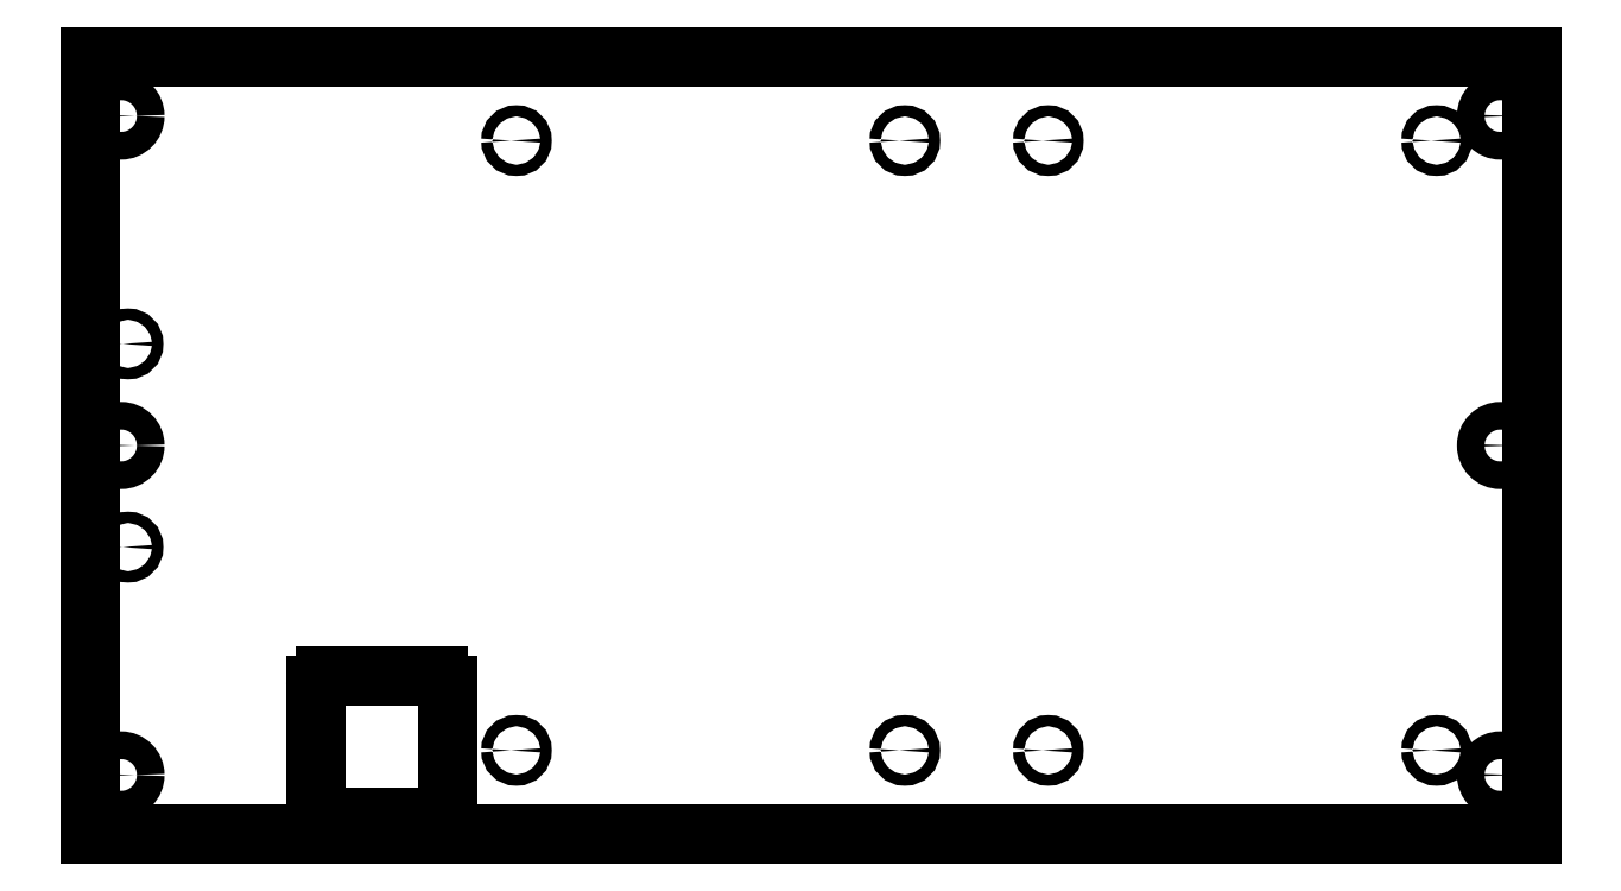
<metadata>
{"format":"dxf","ext":"dxf","renderer":"ezdxf+matplotlib","layout":"modelspace","background":"white","min_lineweight":24,"dpi":150}
</metadata>
<code>
0
SECTION
2
ENTITIES
0
LINE
8
0
10
-1.524
20
-41.3
30
0
11
-1.524
21
41.3
31
0
0
CIRCLE
8
0
10
-151.4
20
-35
30
-2e-16
40
1.473
0
CIRCLE
8
0
10
-151.4
20
1.233e-12
30
1.4e-15
40
1.473
0
CIRCLE
8
0
10
-151.4
20
35
30
3.1e-15
40
1.473
0
CIRCLE
8
0
10
-4.824
20
35
30
1.9e-15
40
1.473
0
CIRCLE
8
0
10
-4.824
20
5.733e-13
30
3e-16
40
1.473
0
CIRCLE
8
0
10
-4.824
20
-35
30
-1.4e-15
40
1.473
0
ARC
8
0
10
-129.7
20
-25.5
30
-1e-15
40
1
50
90
51
180
0
ARC
8
0
10
-129.7
20
-38.5
30
-1.6e-15
40
1
50
180
51
270
0
ARC
8
0
10
-117.7
20
-38.5
30
-2.3e-15
40
1
50
270
51
360
0
ARC
8
0
10
-117.7
20
-25.5
30
-1.7e-15
40
1
50
0
51
90
0
CIRCLE
8
0
10
109.4
20
32.39
30
7.2e-15
40
0.5956
210
-5.749e-17
220
4.738e-17
230
-1
0
CIRCLE
8
0
10
11.61
20
32.39
30
0
40
0.5956
210
-5.749e-17
220
4.738e-17
230
-1
0
CIRCLE
8
0
10
11.61
20
-32.38
30
0
40
0.5956
210
-5.749e-17
220
4.738e-17
230
-1
0
CIRCLE
8
0
10
52.88
20
-32.38
30
1e-16
40
0.5956
210
-5.749e-17
220
4.738e-17
230
-1
0
CIRCLE
8
0
10
68.12
20
-32.38
30
2e-16
40
0.5956
210
-5.749e-17
220
4.738e-17
230
-1
0
CIRCLE
8
0
10
109.4
20
-32.38
30
7.2e-15
40
0.5956
210
-5.749e-17
220
4.738e-17
230
-1
0
CIRCLE
8
0
10
150.7
20
-10.79
30
7.3e-15
40
0.5956
210
-5.749e-17
220
4.738e-17
230
-1
0
CIRCLE
8
0
10
150.7
20
10.8
30
7.3e-15
40
0.5956
210
-5.749e-17
220
4.738e-17
230
-1
0
CIRCLE
8
0
10
68.12
20
32.39
30
7.1e-15
40
0.5956
210
-5.749e-17
220
4.738e-17
230
-1
0
CIRCLE
8
0
10
52.88
20
32.39
30
7.1e-15
40
0.5956
210
-5.749e-17
220
4.738e-17
230
-1
0
LINE
8
0
10
-154.7
20
41.3
30
0
11
-1.524
21
41.3
31
0
0
LINE
8
0
10
-1.524
20
-41.3
30
0
11
-154.7
21
-41.3
31
0
0
LINE
8
0
10
-130.7
20
-38.5
30
0
11
-130.7
21
-25.5
31
0
0
LINE
8
0
10
-117.7
20
-39.5
30
0
11
-129.7
21
-39.5
31
0
0
LINE
8
0
10
-116.7
20
-25.5
30
0
11
-116.7
21
-38.5
31
0
0
LINE
8
0
10
-154.7
20
41.3
30
0
11
-154.7
21
-41.3
31
0
0
LINE
8
0
10
-129.7
20
-24.5
30
0
11
-117.7
21
-24.5
31
0
0
ENDSEC
0
EOF

</code>
